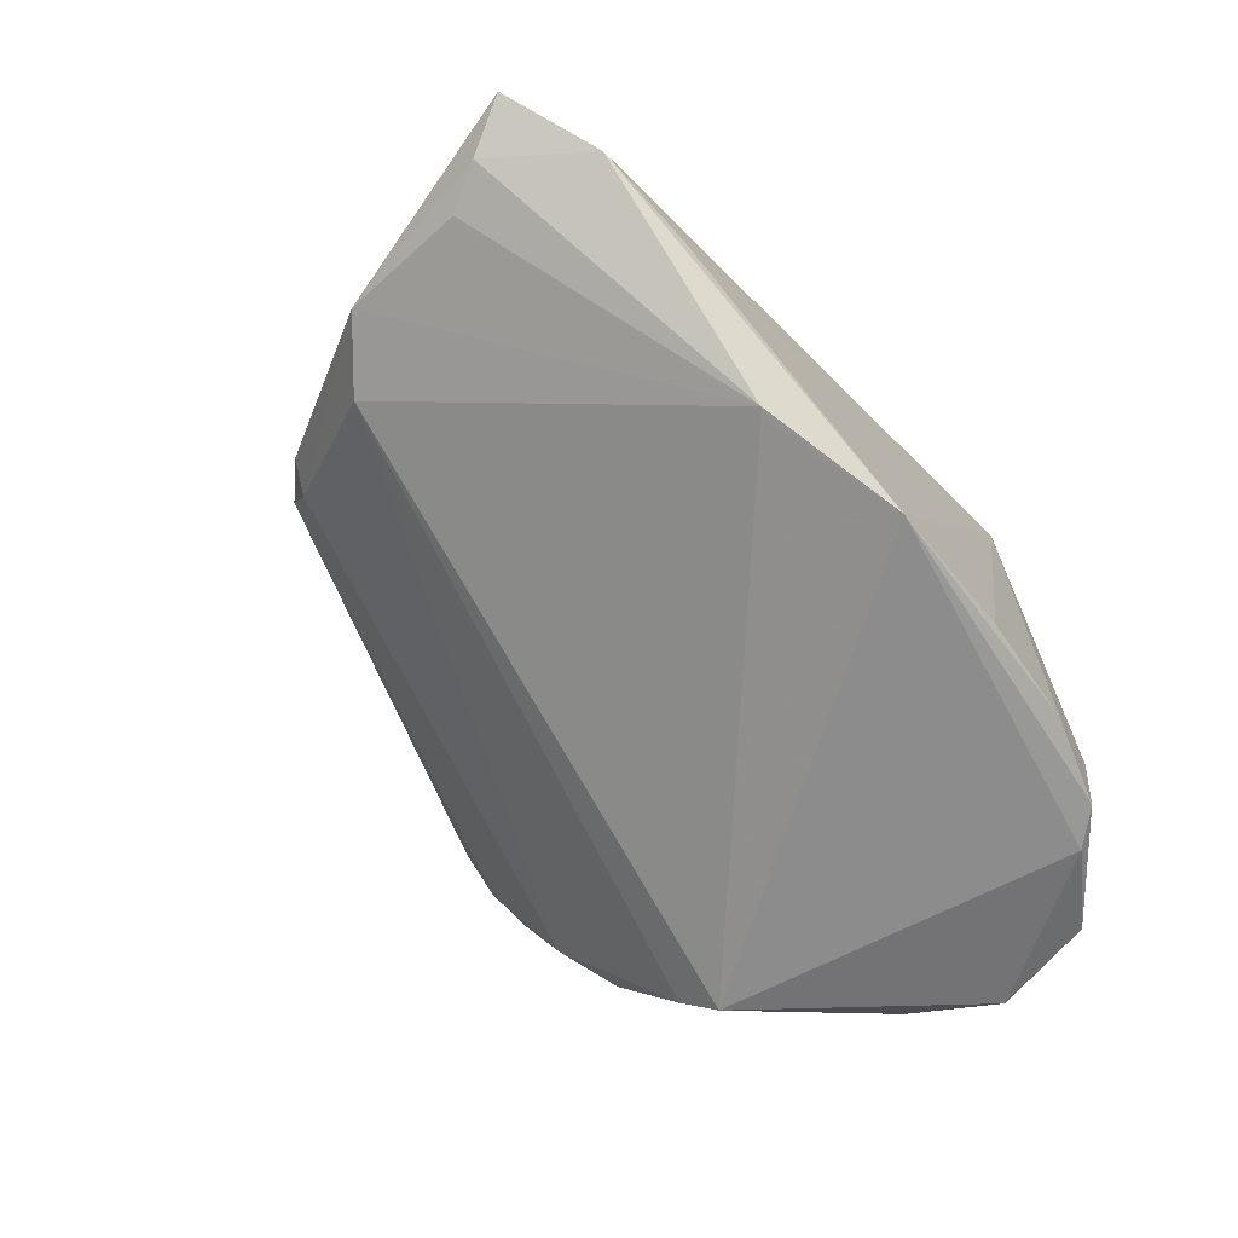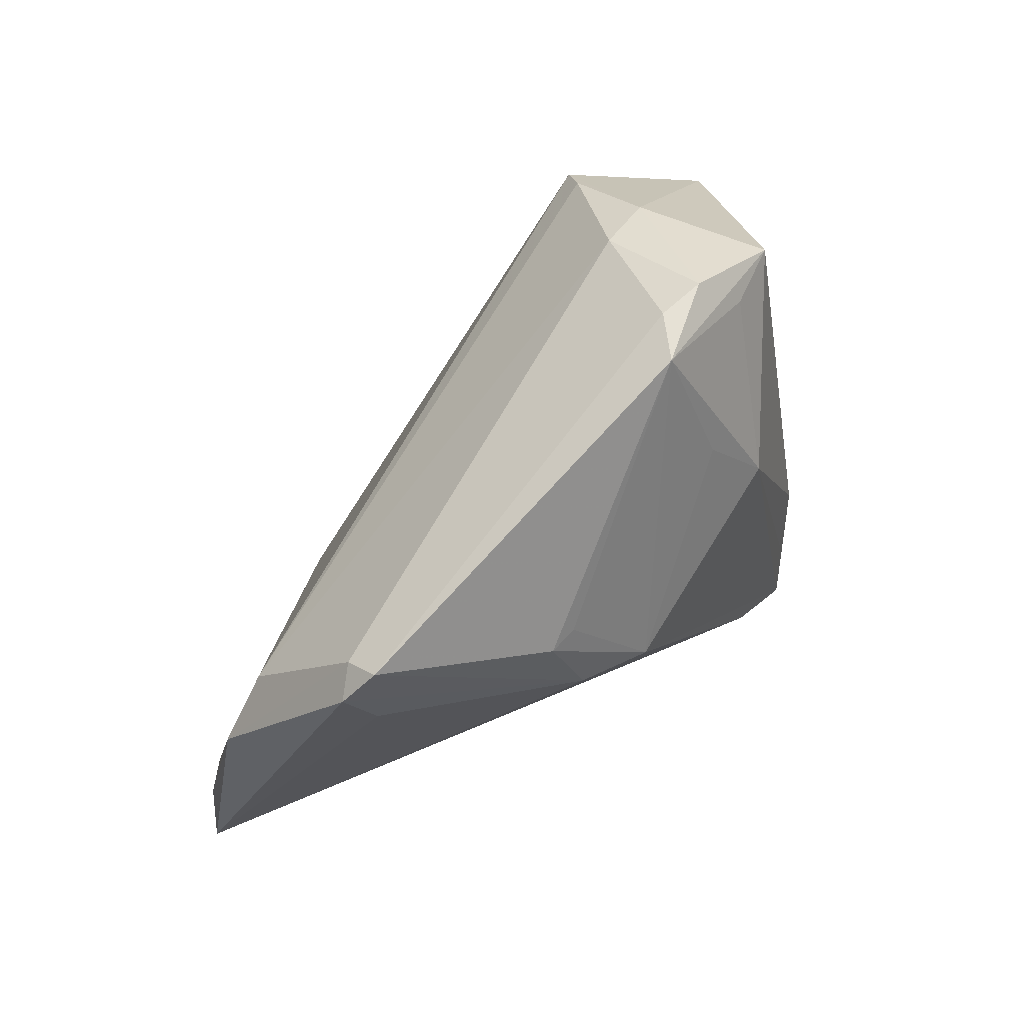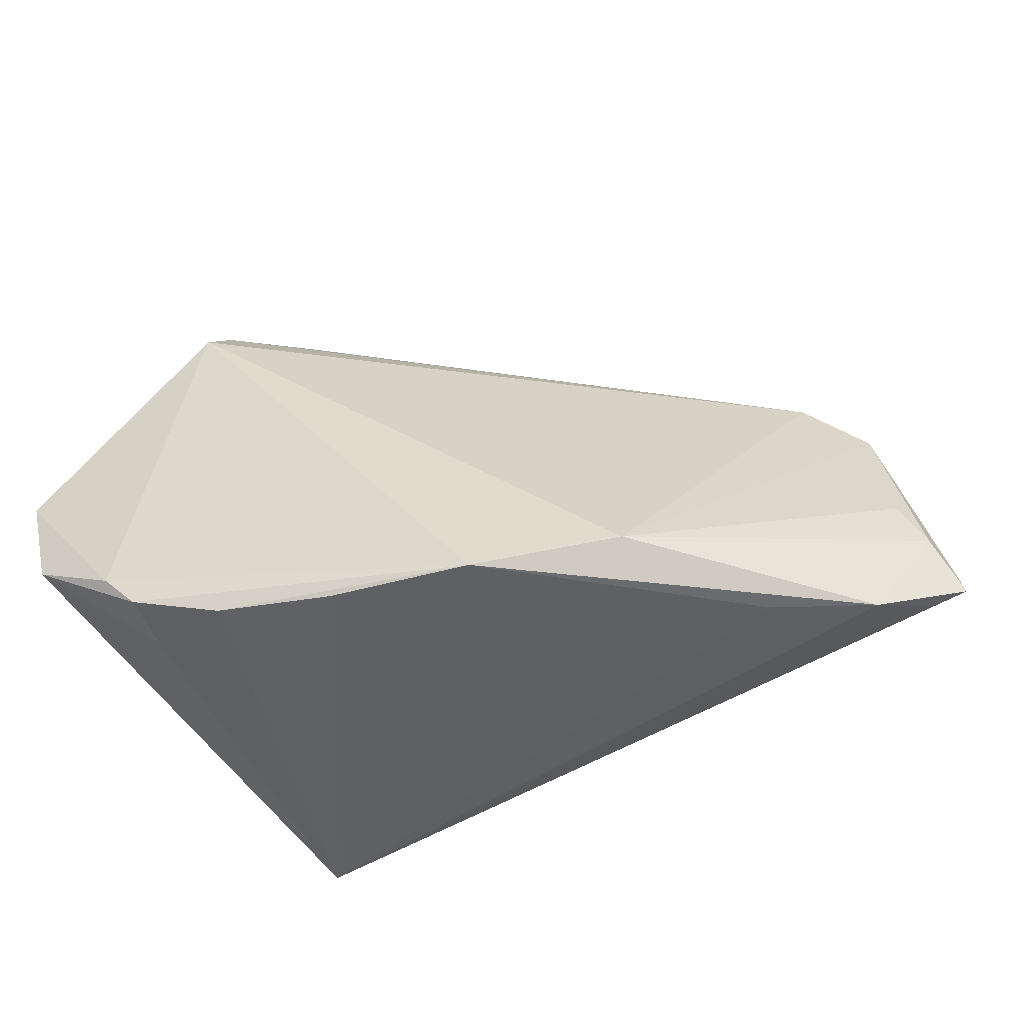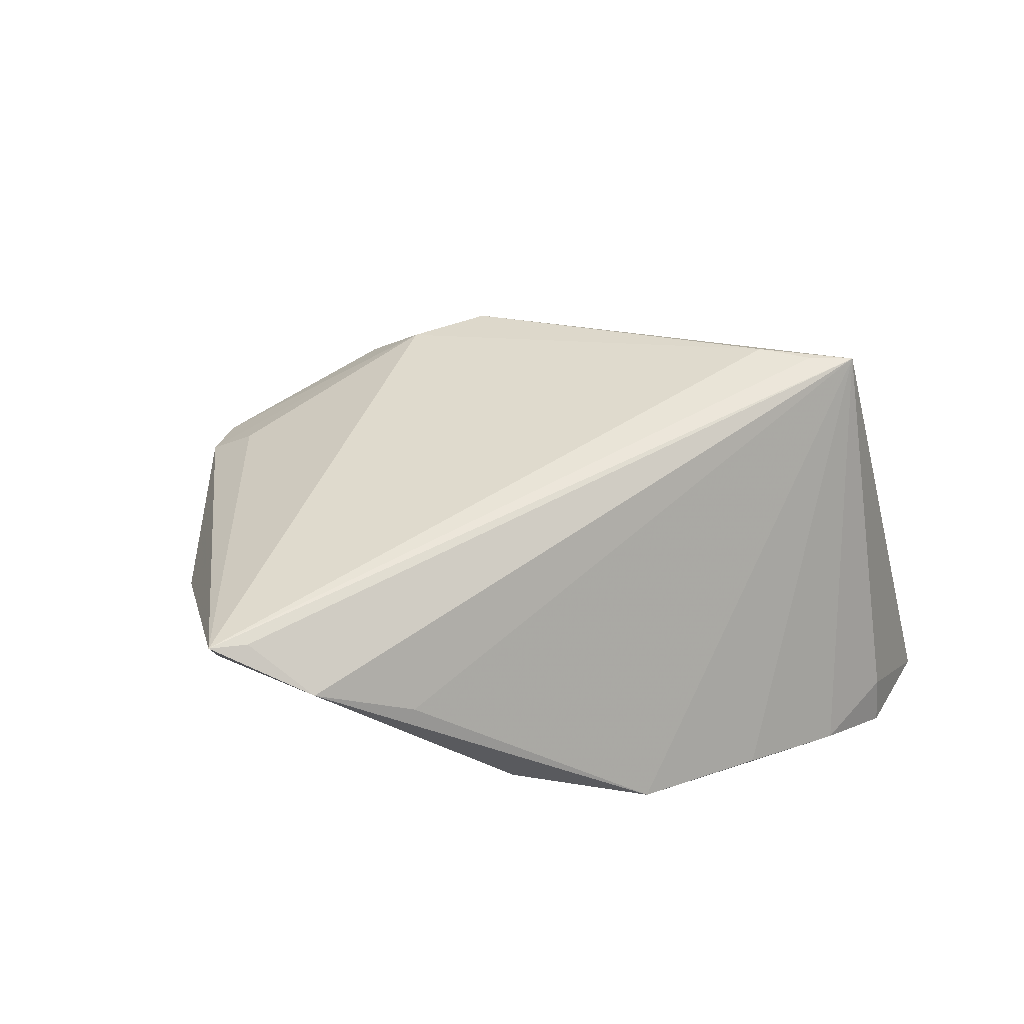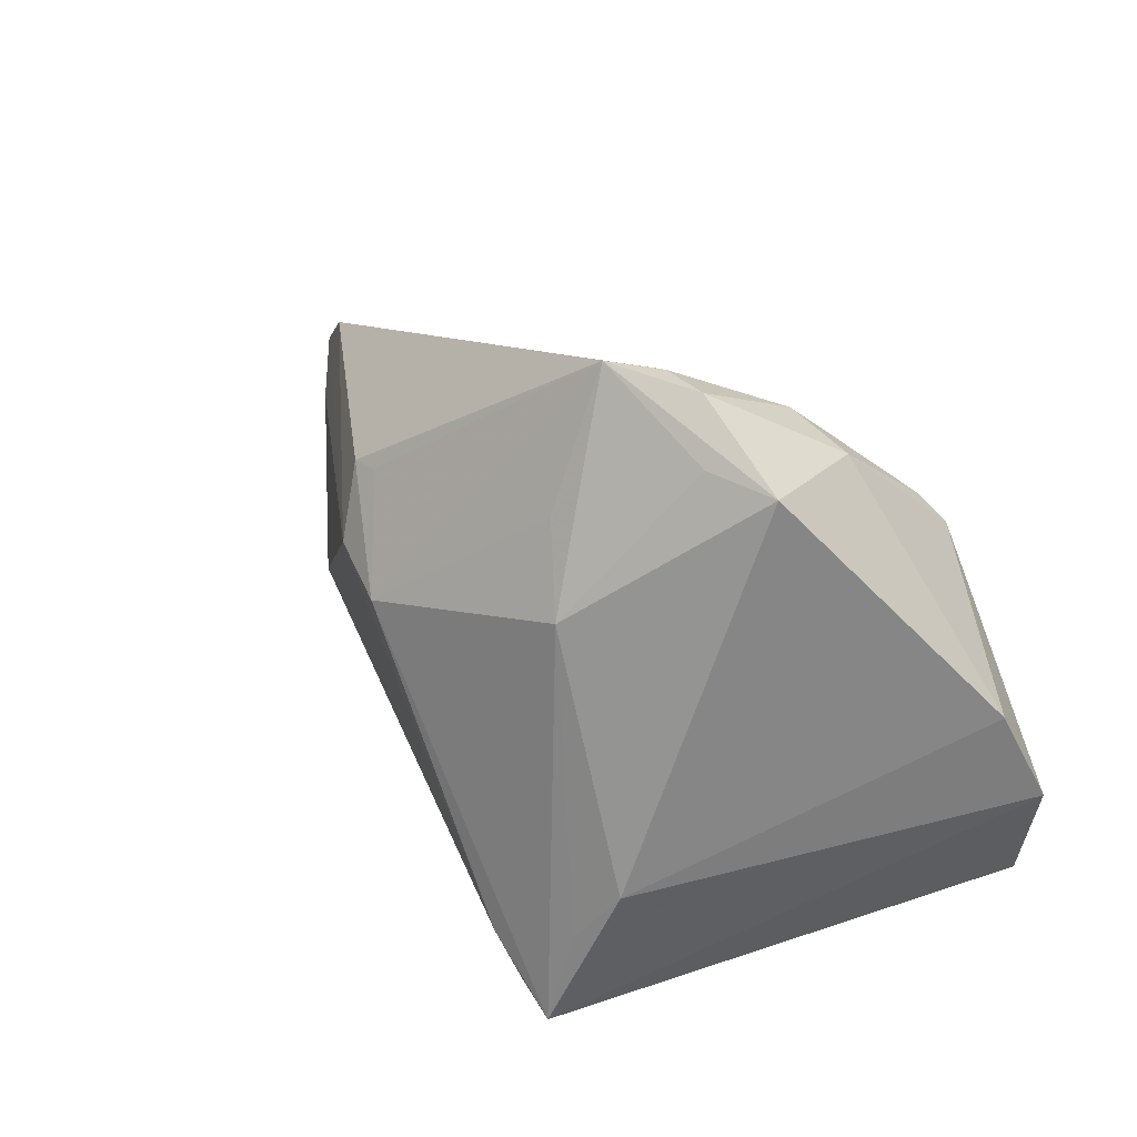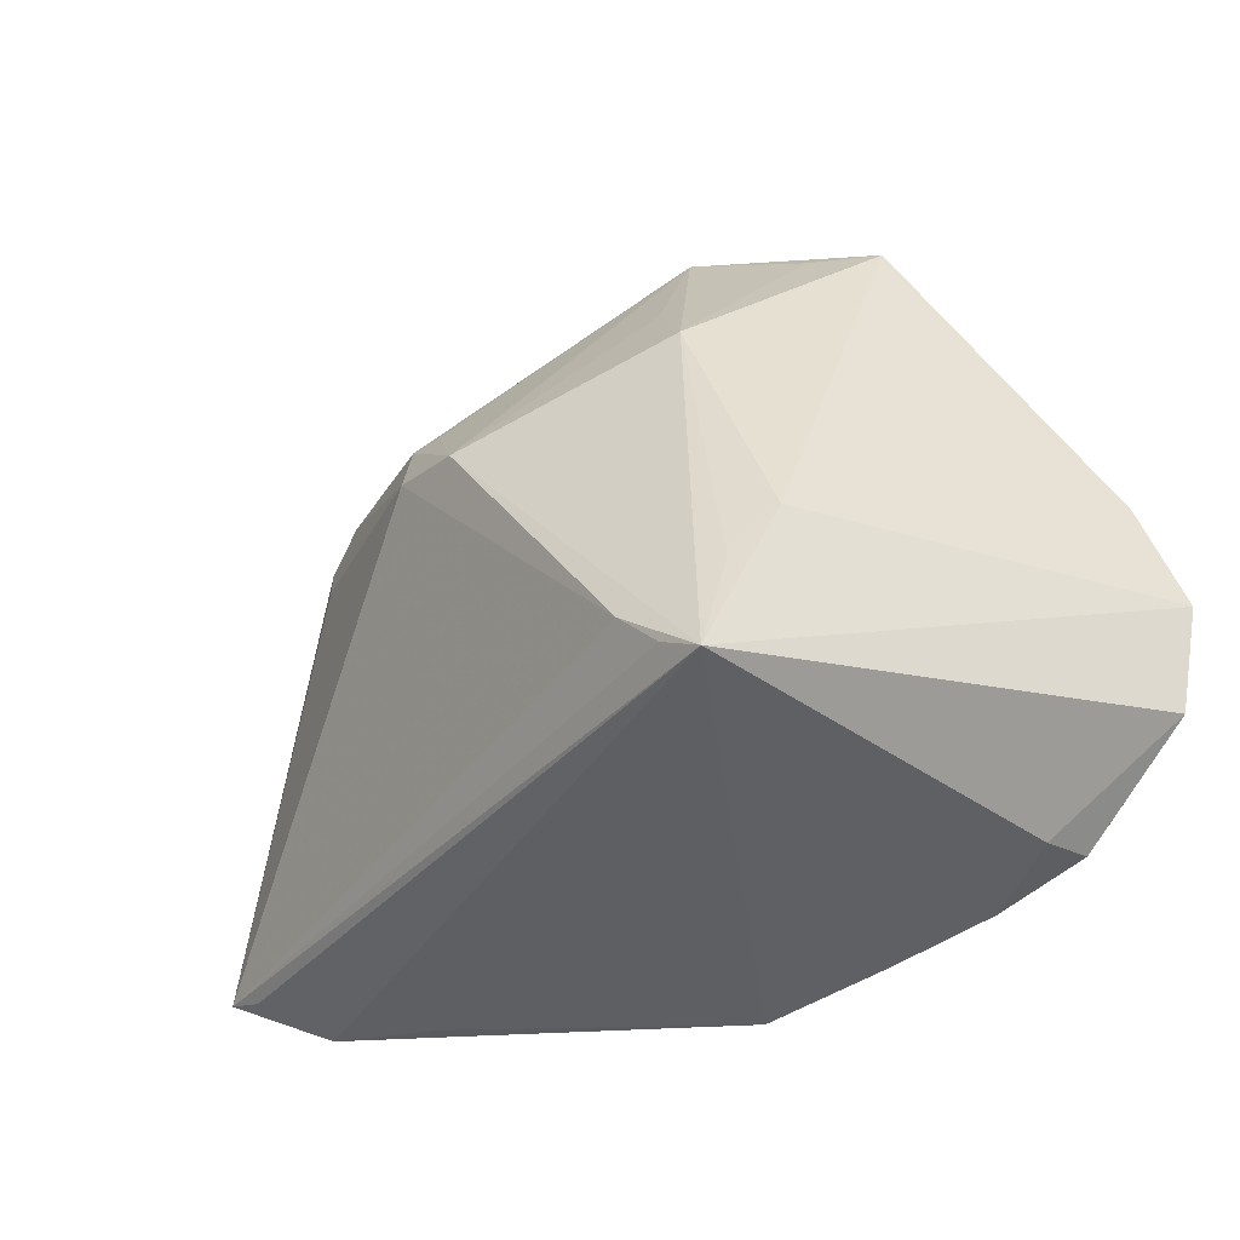
<metadata>
{"format":"obj","ext":"obj","renderer":"f3d","projection":"perspective","resolution":1024,"background":"white","views":[{"elev":-64.2,"azim":-51.5,"up":"+Z"},{"elev":69.9,"azim":-42.2,"up":"+Y"},{"elev":-47.7,"azim":-166.5,"up":"+Y"},{"elev":17.8,"azim":-29.2,"up":"+Z"},{"elev":32.7,"azim":52.3,"up":"+Y"},{"elev":-40.3,"azim":38.3,"up":"+Y"}]}
</metadata>
<code>
v -0.02602 -0.02661 -0.02276
v 0.05152 -0.004566 -0.02449
v 0.02116 0.0463 0.004778
v 0.02395 -0.03048 0.02869
v 0.02753 0.02616 -0.02389
v -0.01703 0.02571 0.02348
v -0.06664 -0.02238 0.001313
v -0.06208 -0.0238 0.001457
v -0.05987 -0.01058 -0.003835
v -0.01871 0.01604 0.02748
v -0.04571 0.02803 0.0113
v 0.008267 -0.03276 -0.0263
v -0.04102 0.03258 0.01253
v -0.06319 -0.01613 -0.002458
v -0.05819 0.006296 -0.0007517
v 0.03402 0.03871 0.004793
v -0.05002 0.01283 -0.002836
v 0.02585 0.03991 0.0083
v 0.02255 -0.03173 -0.02612
v 0.01191 0.03111 0.01877
v 0.03361 -0.02845 -0.02696
v 0.04866 0.007507 -0.01916
v -0.04196 0.02952 0.008205
v -0.009212 0.01339 0.0298
v 0.0297 -0.01086 0.02234
v 0.02538 -0.01783 0.02582
v 0.01973 0.03895 -0.009906
v 0.01069 0.04777 0.01054
v 0.01479 0.04653 0.004804
v 0.01431 -0.0225 0.02947
v -0.02086 0.02533 0.02374
v 0.01794 0.02151 0.02273
v 0.03762 -0.02422 -0.02745
v 0.01901 -0.02756 0.02875
v 0.02746 0.03564 -0.01192
v -0.0554 -0.02837 -0.005006
v -0.009155 -0.03276 -0.02745
v 0.04832 -0.01771 -0.02469
v -0.04245 -0.02974 -0.009058
v -0.04281 0.02173 0.01419
v -0.02687 -0.02726 -0.02266
v 0.02929 0.02168 -0.02745
v 0.03237 -0.02965 -0.02058
f 7 4 34
f 8 4 7
f 2 4 38
f 4 12 19
f 36 8 7
f 36 39 4
f 4 8 36
f 37 12 4
f 4 39 37
f 39 36 37
f 37 36 41
f 37 19 12
f 21 19 37
f 30 34 4
f 30 10 7
f 7 34 30
f 16 32 25
f 25 4 2
f 18 16 28
f 28 32 18
f 18 32 16
f 2 38 33
f 33 38 21
f 21 37 33
f 4 19 43
f 43 19 21
f 43 38 4
f 21 38 43
f 28 16 3
f 22 25 2
f 16 25 22
f 20 32 28
f 24 31 10
f 10 30 24
f 32 20 24
f 4 32 24
f 24 30 4
f 24 20 28
f 26 32 4
f 4 25 26
f 26 25 32
f 42 33 37
f 2 33 42
f 41 17 42
f 42 22 2
f 28 31 6
f 6 24 28
f 31 24 6
f 13 31 28
f 10 31 13
f 1 37 41
f 41 42 1
f 1 42 37
f 35 3 16
f 16 22 35
f 22 42 35
f 15 17 41
f 41 9 15
f 7 10 40
f 14 9 41
f 14 36 7
f 41 36 14
f 7 15 14
f 14 15 9
f 3 35 27
f 11 15 7
f 7 40 11
f 10 13 11
f 11 40 10
f 29 13 28
f 29 27 13
f 28 3 29
f 3 27 29
f 5 35 42
f 5 27 35
f 5 42 17
f 17 27 5
f 23 27 17
f 13 27 23
f 23 11 13
f 17 15 23
f 15 11 23

</code>
